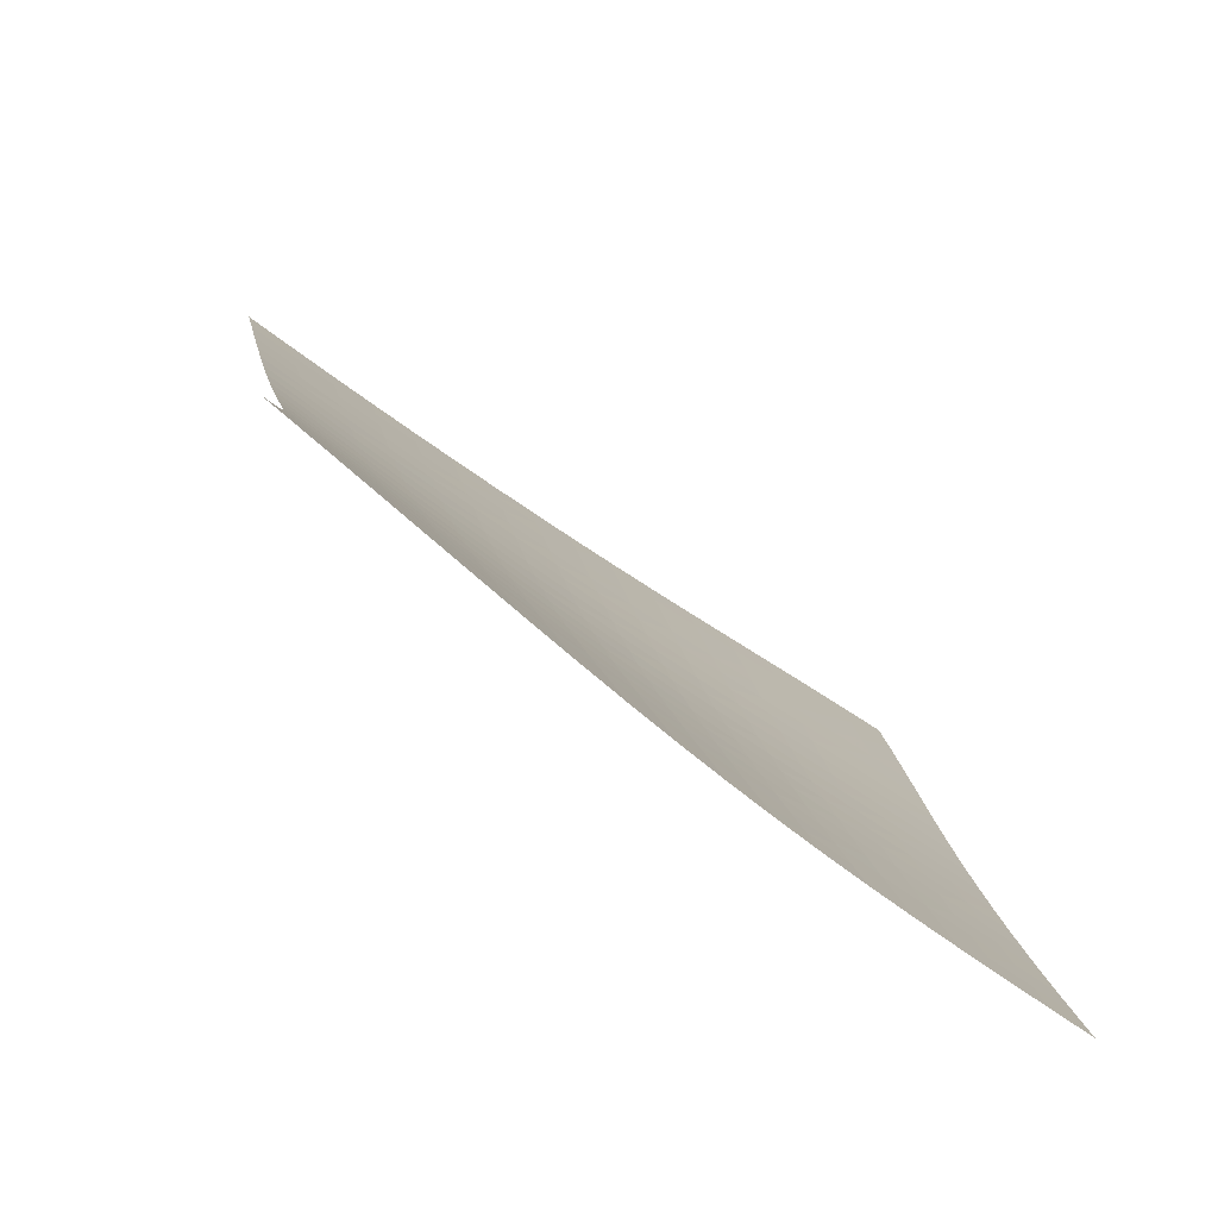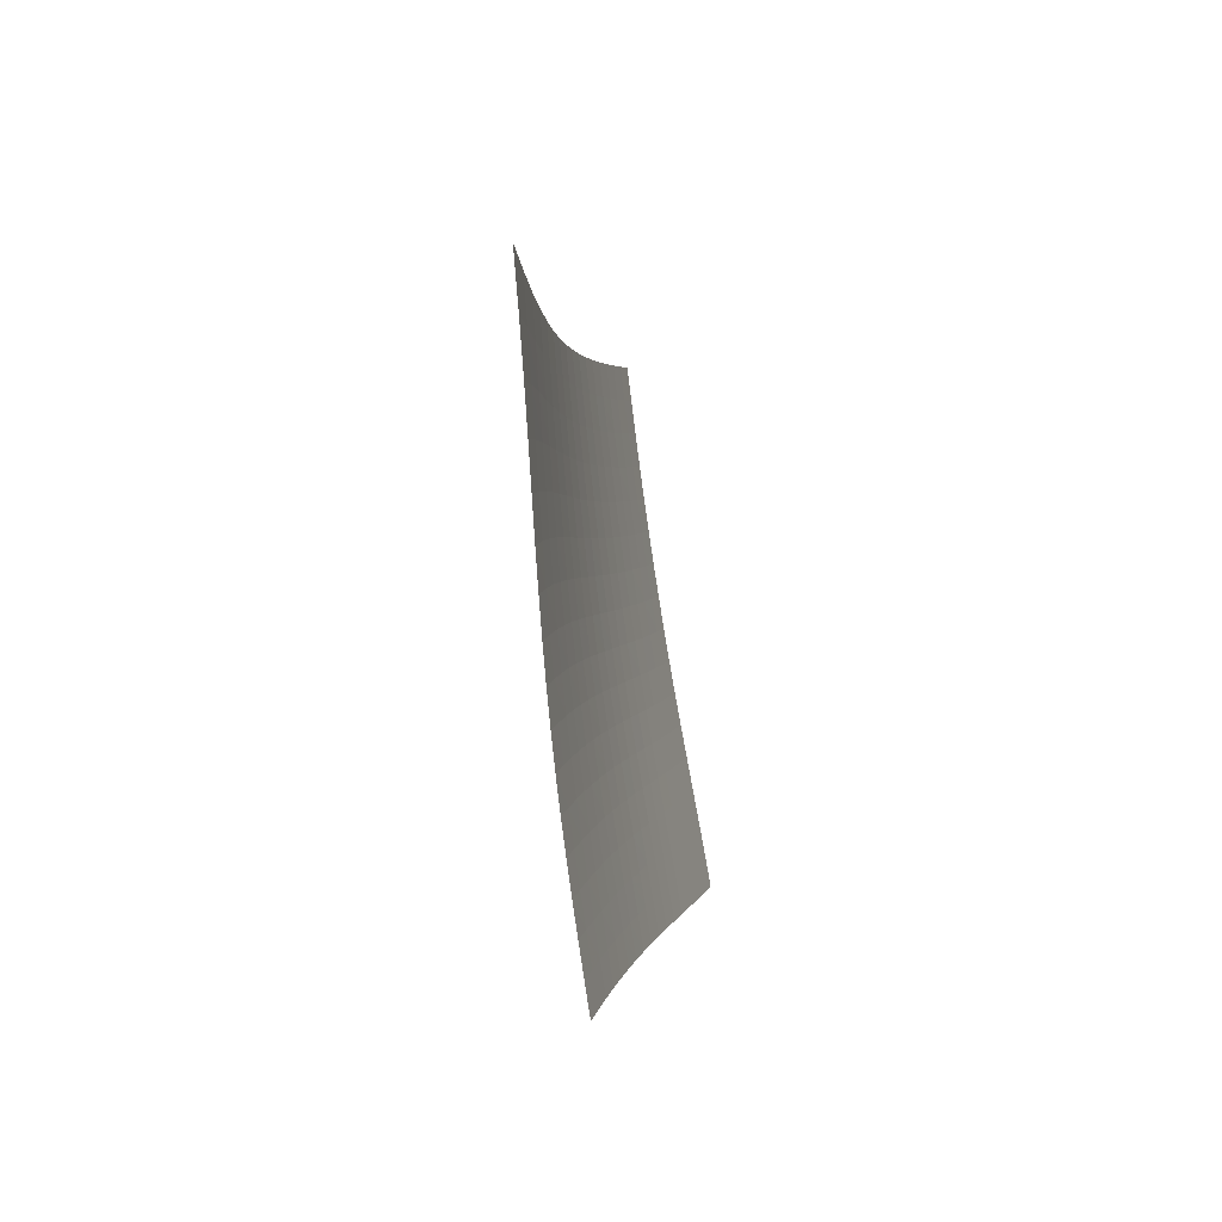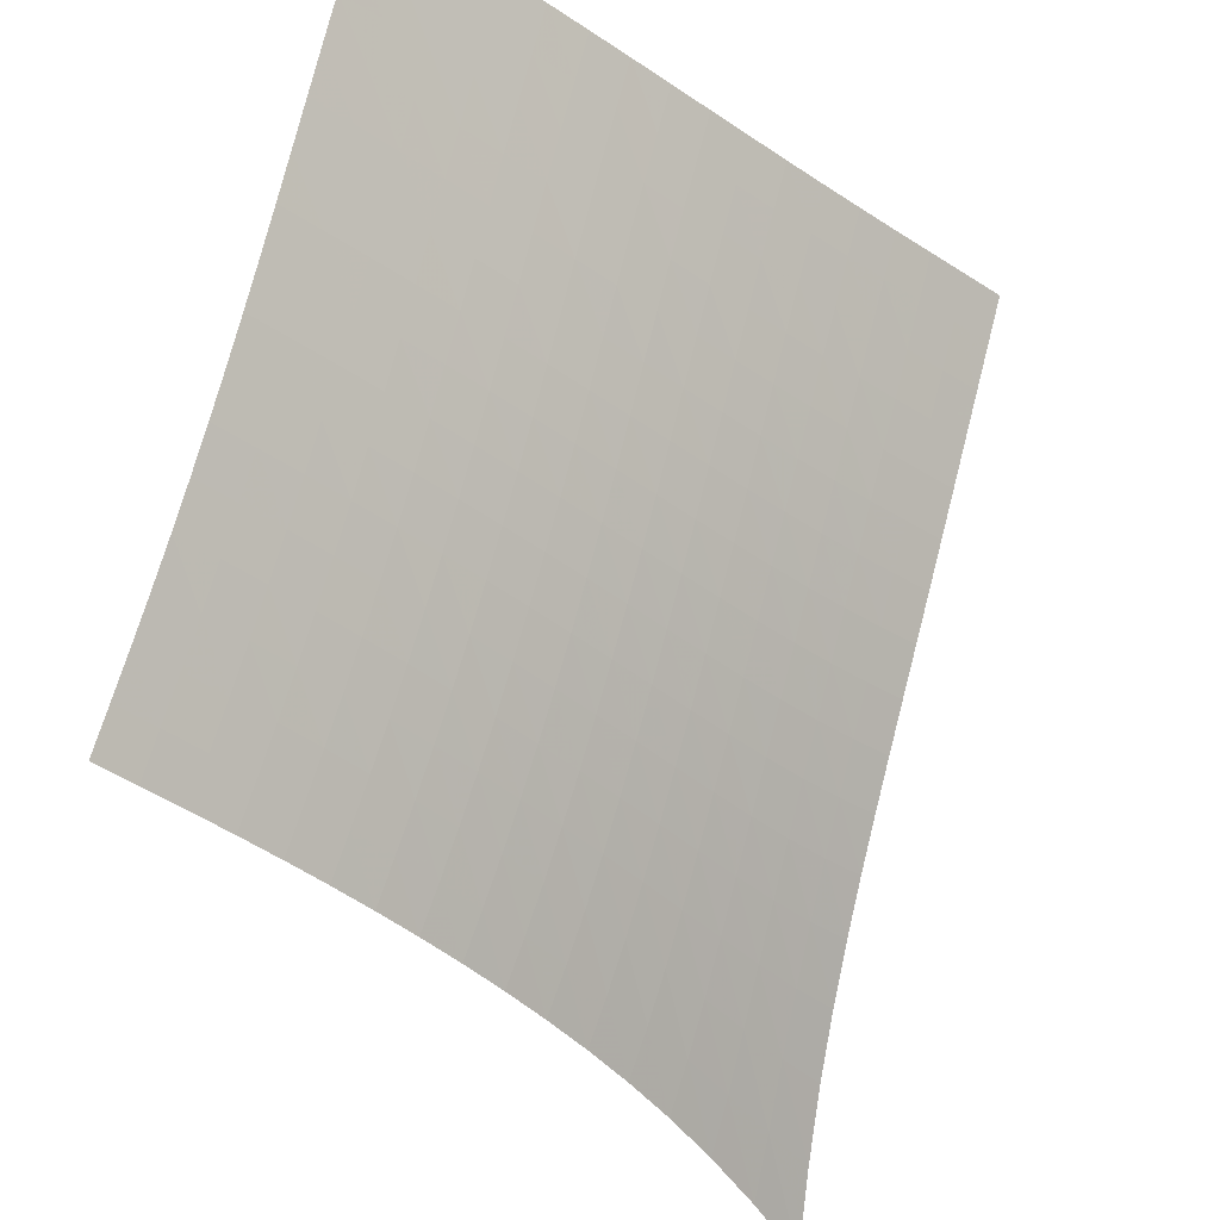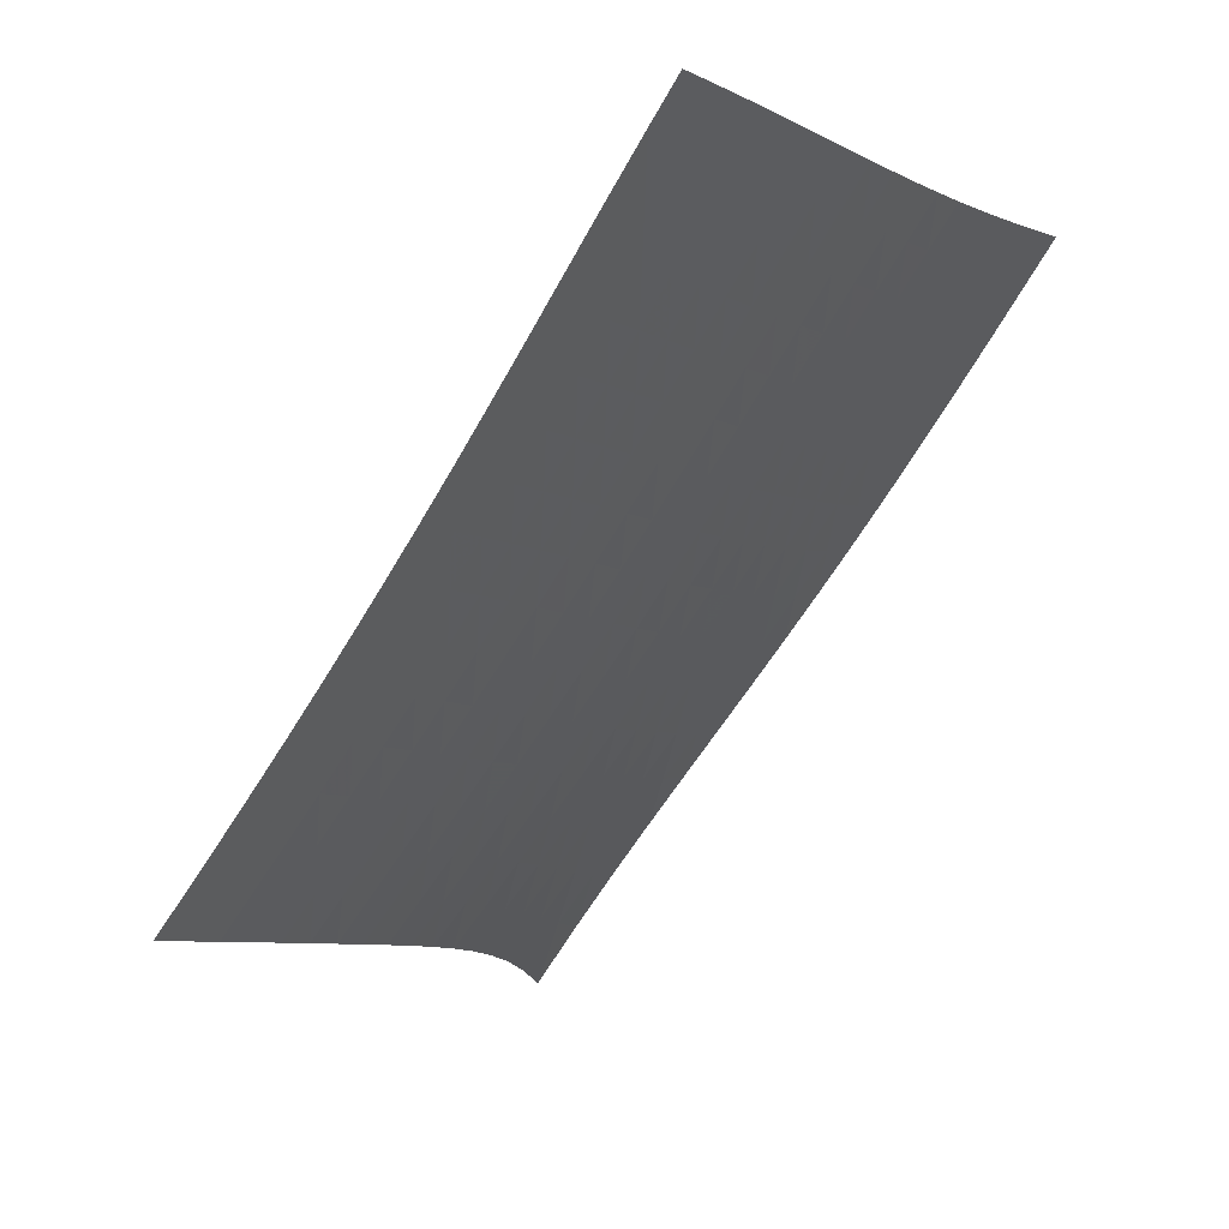
<metadata>
{"format":"obj","ext":"obj","renderer":"f3d","projection":"perspective","resolution":1024,"background":"white","views":[{"elev":-22.6,"azim":-163.8,"up":"+Z"},{"elev":50.0,"azim":-132.5,"up":"+Y"},{"elev":-67.0,"azim":8.8,"up":"+Z"},{"elev":-28.6,"azim":-13.9,"up":"+Z"}]}
</metadata>
<code>
v -6.501 -0.01524 6.501
v -1.311 -12.12 14.24
v -14.24 -12.12 1.311
v -9.516 -20.9 9.516
v -13.74 -11.54 1.602
v -13.24 -10.96 1.895
v -12.75 -10.38 2.19
v -12.25 -9.776 2.488
v -11.77 -9.164 2.79
v -11.28 -8.537 3.099
v -10.81 -7.892 3.414
v -10.33 -7.225 3.736
v -9.866 -6.534 4.066
v -9.401 -5.81 4.403
v -8.937 -5.047 4.747
v -8.47 -4.233 5.096
v -7.998 -3.348 5.448
v -7.515 -2.368 5.802
v -7.017 -1.26 6.154
v -6.154 -1.26 7.017
v -5.802 -2.368 7.515
v -5.448 -3.348 7.998
v -5.096 -4.233 8.47
v -4.747 -5.047 8.937
v -4.403 -5.81 9.401
v -4.066 -6.534 9.866
v -3.736 -7.225 10.33
v -3.414 -7.892 10.81
v -3.099 -8.537 11.28
v -2.79 -9.164 11.77
v -2.488 -9.776 12.25
v -2.19 -10.38 12.75
v -1.895 -10.96 13.24
v -1.602 -11.54 13.74
v -1.816 -12.66 13.91
v -2.322 -13.2 13.58
v -2.826 -13.74 13.26
v -3.329 -14.28 12.95
v -3.831 -14.82 12.64
v -4.333 -15.36 12.34
v -4.837 -15.91 12.05
v -5.343 -16.46 11.76
v -5.852 -17.02 11.48
v -6.366 -17.57 11.19
v -6.885 -18.13 10.92
v -7.408 -18.69 10.64
v -7.935 -19.24 10.36
v -8.462 -19.8 10.09
v -8.99 -20.35 9.803
v -9.803 -20.35 8.99
v -10.09 -19.8 8.462
v -10.36 -19.24 7.935
v -10.64 -18.69 7.408
v -10.92 -18.13 6.885
v -11.19 -17.57 6.366
v -11.48 -17.02 5.852
v -11.76 -16.46 5.343
v -12.05 -15.91 4.837
v -12.34 -15.36 4.333
v -12.64 -14.82 3.831
v -12.95 -14.28 3.329
v -13.26 -13.74 2.826
v -13.58 -13.2 2.322
v -13.91 -12.66 1.816
v -6.653 -2.162 6.653
v -7.144 -3.1 6.297
v -7.624 -3.989 5.944
v -8.098 -4.823 5.594
v -8.567 -5.61 5.247
v -9.035 -6.358 4.905
v -9.505 -7.073 4.57
v -9.978 -7.761 4.241
v -10.46 -8.426 3.92
v -10.94 -9.072 3.605
v -11.42 -9.7 3.297
v -11.92 -10.31 2.994
v -12.41 -10.91 2.696
v -12.91 -11.5 2.401
v -13.41 -12.08 2.108
v -6.297 -3.1 7.144
v -6.784 -3.89 6.784
v -7.262 -4.684 6.43
v -7.735 -5.458 6.082
v -8.206 -6.207 5.738
v -8.678 -6.931 5.399
v -9.151 -7.632 5.066
v -9.628 -8.311 4.74
v -10.11 -8.971 4.421
v -10.6 -9.613 4.108
v -11.09 -10.24 3.801
v -11.58 -10.85 3.5
v -12.08 -11.45 3.202
v -12.58 -12.04 2.907
v -13.08 -12.62 2.614
v -5.944 -3.989 7.624
v -6.43 -4.684 7.262
v -6.909 -5.402 6.909
v -7.383 -6.122 6.562
v -7.856 -6.832 6.221
v -8.329 -7.529 5.886
v -8.805 -8.211 5.556
v -9.285 -8.877 5.233
v -9.77 -9.528 4.917
v -10.26 -10.16 4.607
v -10.75 -10.79 4.302
v -11.25 -11.4 4.003
v -11.75 -11.99 3.706
v -12.26 -12.58 3.412
v -12.76 -13.16 3.118
v -5.594 -4.823 8.098
v -6.082 -5.458 7.735
v -6.562 -6.122 7.383
v -7.038 -6.797 7.038
v -7.513 -7.473 6.7
v -7.989 -8.144 6.368
v -8.467 -8.806 6.042
v -8.95 -9.457 5.722
v -9.438 -10.1 5.409
v -9.931 -10.73 5.102
v -10.43 -11.34 4.801
v -10.93 -11.95 4.503
v -11.43 -12.54 4.209
v -11.94 -13.13 3.915
v -12.44 -13.7 3.622
v -5.247 -5.61 8.567
v -5.738 -6.207 8.206
v -6.221 -6.832 7.856
v -6.7 -7.473 7.513
v -7.177 -8.12 7.177
v -7.656 -8.767 6.848
v -8.137 -9.411 6.525
v -8.623 -10.05 6.209
v -9.113 -10.68 5.9
v -9.609 -11.29 5.596
v -10.11 -11.9 5.298
v -10.61 -12.5 5.003
v -11.12 -13.09 4.71
v -11.63 -13.68 4.418
v -12.14 -14.25 4.125
v -4.905 -6.358 9.035
v -5.399 -6.931 8.678
v -5.886 -7.529 8.329
v -6.368 -8.144 7.989
v -6.848 -8.767 7.656
v -7.329 -9.394 7.329
v -7.813 -10.02 7.01
v -8.302 -10.64 6.697
v -8.795 -11.26 6.39
v -9.293 -11.87 6.09
v -9.796 -12.47 5.794
v -10.3 -13.06 5.502
v -10.81 -13.65 5.211
v -11.32 -14.23 4.92
v -11.83 -14.8 4.628
v -4.57 -7.073 9.505
v -5.066 -7.632 9.151
v -5.556 -8.211 8.805
v -6.042 -8.806 8.467
v -6.525 -9.411 8.137
v -7.01 -10.02 7.813
v -7.496 -10.63 7.496
v -7.987 -11.24 7.186
v -8.483 -11.85 6.883
v -8.984 -12.45 6.585
v -9.489 -13.04 6.292
v -9.998 -13.63 6.002
v -10.51 -14.21 5.713
v -11.02 -14.78 5.423
v -11.54 -15.35 5.131
v -4.241 -7.761 9.978
v -4.74 -8.311 9.628
v -5.233 -8.877 9.285
v -5.722 -9.457 8.95
v -6.209 -10.05 8.623
v -6.697 -10.64 8.302
v -7.186 -11.24 7.987
v -7.68 -11.84 7.68
v -8.178 -12.44 7.379
v -8.681 -13.03 7.083
v -9.189 -13.62 6.793
v -9.7 -14.2 6.505
v -10.21 -14.77 6.217
v -10.73 -15.34 5.929
v -11.25 -15.9 5.637
v -3.92 -8.426 10.46
v -4.421 -8.971 10.11
v -4.917 -9.528 9.77
v -5.409 -10.1 9.438
v -5.9 -10.68 9.113
v -6.39 -11.26 8.795
v -6.883 -11.85 8.483
v -7.379 -12.44 8.178
v -7.879 -13.02 7.879
v -8.384 -13.61 7.586
v -8.894 -14.19 7.297
v -9.408 -14.77 7.011
v -9.924 -15.34 6.725
v -10.44 -15.9 6.438
v -10.96 -16.46 6.147
v -3.605 -9.072 10.94
v -4.108 -9.613 10.6
v -4.607 -10.16 10.26
v -5.102 -10.73 9.931
v -5.596 -11.29 9.609
v -6.09 -11.87 9.293
v -6.585 -12.45 8.984
v -7.083 -13.03 8.681
v -7.586 -13.61 8.384
v -8.093 -14.19 8.093
v -8.605 -14.76 7.806
v -9.12 -15.33 7.522
v -9.638 -15.9 7.237
v -10.16 -16.46 6.951
v -10.68 -17.02 6.66
v -3.297 -9.7 11.42
v -3.801 -10.24 11.09
v -4.302 -10.79 10.75
v -4.801 -11.34 10.43
v -5.298 -11.9 10.11
v -5.794 -12.47 9.796
v -6.292 -13.04 9.489
v -6.793 -13.62 9.189
v -7.297 -14.19 8.894
v -7.806 -14.76 8.605
v -8.319 -15.33 8.319
v -8.836 -15.9 8.036
v -9.356 -16.46 7.753
v -9.877 -17.02 7.468
v -10.4 -17.58 7.179
v -2.994 -10.31 11.92
v -3.5 -10.85 11.58
v -4.003 -11.4 11.25
v -4.503 -11.95 10.93
v -5.003 -12.5 10.61
v -5.502 -13.06 10.3
v -6.002 -13.63 9.998
v -6.505 -14.2 9.7
v -7.011 -14.77 9.408
v -7.522 -15.33 9.12
v -8.036 -15.9 8.836
v -8.555 -16.46 8.555
v -9.076 -17.02 8.273
v -9.598 -17.58 7.989
v -10.12 -18.13 7.701
v -2.696 -10.91 12.41
v -3.202 -11.45 12.08
v -3.706 -11.99 11.75
v -4.209 -12.54 11.43
v -4.71 -13.09 11.12
v -5.211 -13.65 10.81
v -5.713 -14.21 10.51
v -6.217 -14.77 10.21
v -6.725 -15.34 9.924
v -7.237 -15.9 9.638
v -7.753 -16.46 9.356
v -8.273 -17.02 9.076
v -8.795 -17.58 8.795
v -9.319 -18.14 8.512
v -9.842 -18.69 8.226
v -2.401 -11.5 12.91
v -2.907 -12.04 12.58
v -3.412 -12.58 12.26
v -3.915 -13.13 11.94
v -4.418 -13.68 11.63
v -4.92 -14.23 11.32
v -5.423 -14.78 11.02
v -5.929 -15.34 10.73
v -6.438 -15.9 10.44
v -6.951 -16.46 10.16
v -7.468 -17.02 9.877
v -7.989 -17.58 9.598
v -8.512 -18.14 9.319
v -9.037 -18.69 9.037
v -9.562 -19.24 8.752
v -2.108 -12.08 13.41
v -2.614 -12.62 13.08
v -3.118 -13.16 12.76
v -3.622 -13.7 12.44
v -4.125 -14.25 12.14
v -4.628 -14.8 11.83
v -5.131 -15.35 11.54
v -5.637 -15.9 11.25
v -6.147 -16.46 10.96
v -6.66 -17.02 10.68
v -7.179 -17.58 10.4
v -7.701 -18.13 10.12
v -8.226 -18.69 9.842
v -8.752 -19.24 9.562
v -9.278 -19.8 9.278
f 289 49 4
f 289 4 50
f 5 79 64
f 5 64 3
f 79 94 63
f 79 63 64
f 94 109 62
f 94 62 63
f 109 124 61
f 109 61 62
f 124 139 60
f 124 60 61
f 139 154 59
f 139 59 60
f 154 169 58
f 154 58 59
f 169 184 57
f 169 57 58
f 184 199 56
f 184 56 57
f 199 214 55
f 199 55 56
f 214 229 54
f 214 54 55
f 229 244 53
f 229 53 54
f 244 259 52
f 244 52 53
f 259 274 51
f 259 51 52
f 274 289 50
f 274 50 51
f 1 20 65
f 1 65 19
f 19 65 66
f 19 66 18
f 18 66 67
f 18 67 17
f 17 67 68
f 17 68 16
f 16 68 69
f 16 69 15
f 15 69 70
f 15 70 14
f 14 70 71
f 14 71 13
f 13 71 72
f 13 72 12
f 12 72 73
f 12 73 11
f 11 73 74
f 11 74 10
f 10 74 75
f 10 75 9
f 9 75 76
f 9 76 8
f 8 76 77
f 8 77 7
f 7 77 78
f 7 78 6
f 6 78 79
f 6 79 5
f 20 21 80
f 20 80 65
f 65 80 81
f 65 81 66
f 66 81 82
f 66 82 67
f 67 82 83
f 67 83 68
f 68 83 84
f 68 84 69
f 69 84 85
f 69 85 70
f 70 85 86
f 70 86 71
f 71 86 87
f 71 87 72
f 72 87 88
f 72 88 73
f 73 88 89
f 73 89 74
f 74 89 90
f 74 90 75
f 75 90 91
f 75 91 76
f 76 91 92
f 76 92 77
f 77 92 93
f 77 93 78
f 78 93 94
f 78 94 79
f 21 22 95
f 21 95 80
f 80 95 96
f 80 96 81
f 81 96 97
f 81 97 82
f 82 97 98
f 82 98 83
f 83 98 99
f 83 99 84
f 84 99 100
f 84 100 85
f 85 100 101
f 85 101 86
f 86 101 102
f 86 102 87
f 87 102 103
f 87 103 88
f 88 103 104
f 88 104 89
f 89 104 105
f 89 105 90
f 90 105 106
f 90 106 91
f 91 106 107
f 91 107 92
f 92 107 108
f 92 108 93
f 93 108 109
f 93 109 94
f 22 23 110
f 22 110 95
f 95 110 111
f 95 111 96
f 96 111 112
f 96 112 97
f 97 112 113
f 97 113 98
f 98 113 114
f 98 114 99
f 99 114 115
f 99 115 100
f 100 115 116
f 100 116 101
f 101 116 117
f 101 117 102
f 102 117 118
f 102 118 103
f 103 118 119
f 103 119 104
f 104 119 120
f 104 120 105
f 105 120 121
f 105 121 106
f 106 121 122
f 106 122 107
f 107 122 123
f 107 123 108
f 108 123 124
f 108 124 109
f 23 24 125
f 23 125 110
f 110 125 126
f 110 126 111
f 111 126 127
f 111 127 112
f 112 127 128
f 112 128 113
f 113 128 129
f 113 129 114
f 114 129 130
f 114 130 115
f 115 130 131
f 115 131 116
f 116 131 132
f 116 132 117
f 117 132 133
f 117 133 118
f 118 133 134
f 118 134 119
f 119 134 135
f 119 135 120
f 120 135 136
f 120 136 121
f 121 136 137
f 121 137 122
f 122 137 138
f 122 138 123
f 123 138 139
f 123 139 124
f 24 25 140
f 24 140 125
f 125 140 141
f 125 141 126
f 126 141 142
f 126 142 127
f 127 142 143
f 127 143 128
f 128 143 144
f 128 144 129
f 129 144 145
f 129 145 130
f 130 145 146
f 130 146 131
f 131 146 147
f 131 147 132
f 132 147 148
f 132 148 133
f 133 148 149
f 133 149 134
f 134 149 150
f 134 150 135
f 135 150 151
f 135 151 136
f 136 151 152
f 136 152 137
f 137 152 153
f 137 153 138
f 138 153 154
f 138 154 139
f 25 26 155
f 25 155 140
f 140 155 156
f 140 156 141
f 141 156 157
f 141 157 142
f 142 157 158
f 142 158 143
f 143 158 159
f 143 159 144
f 144 159 160
f 144 160 145
f 145 160 161
f 145 161 146
f 146 161 162
f 146 162 147
f 147 162 163
f 147 163 148
f 148 163 164
f 148 164 149
f 149 164 165
f 149 165 150
f 150 165 166
f 150 166 151
f 151 166 167
f 151 167 152
f 152 167 168
f 152 168 153
f 153 168 169
f 153 169 154
f 26 27 170
f 26 170 155
f 155 170 171
f 155 171 156
f 156 171 172
f 156 172 157
f 157 172 173
f 157 173 158
f 158 173 174
f 158 174 159
f 159 174 175
f 159 175 160
f 160 175 176
f 160 176 161
f 161 176 177
f 161 177 162
f 162 177 178
f 162 178 163
f 163 178 179
f 163 179 164
f 164 179 180
f 164 180 165
f 165 180 181
f 165 181 166
f 166 181 182
f 166 182 167
f 167 182 183
f 167 183 168
f 168 183 184
f 168 184 169
f 27 28 185
f 27 185 170
f 170 185 186
f 170 186 171
f 171 186 187
f 171 187 172
f 172 187 188
f 172 188 173
f 173 188 189
f 173 189 174
f 174 189 190
f 174 190 175
f 175 190 191
f 175 191 176
f 176 191 192
f 176 192 177
f 177 192 193
f 177 193 178
f 178 193 194
f 178 194 179
f 179 194 195
f 179 195 180
f 180 195 196
f 180 196 181
f 181 196 197
f 181 197 182
f 182 197 198
f 182 198 183
f 183 198 199
f 183 199 184
f 28 29 200
f 28 200 185
f 185 200 201
f 185 201 186
f 186 201 202
f 186 202 187
f 187 202 203
f 187 203 188
f 188 203 204
f 188 204 189
f 189 204 205
f 189 205 190
f 190 205 206
f 190 206 191
f 191 206 207
f 191 207 192
f 192 207 208
f 192 208 193
f 193 208 209
f 193 209 194
f 194 209 210
f 194 210 195
f 195 210 211
f 195 211 196
f 196 211 212
f 196 212 197
f 197 212 213
f 197 213 198
f 198 213 214
f 198 214 199
f 29 30 215
f 29 215 200
f 200 215 216
f 200 216 201
f 201 216 217
f 201 217 202
f 202 217 218
f 202 218 203
f 203 218 219
f 203 219 204
f 204 219 220
f 204 220 205
f 205 220 221
f 205 221 206
f 206 221 222
f 206 222 207
f 207 222 223
f 207 223 208
f 208 223 224
f 208 224 209
f 209 224 225
f 209 225 210
f 210 225 226
f 210 226 211
f 211 226 227
f 211 227 212
f 212 227 228
f 212 228 213
f 213 228 229
f 213 229 214
f 30 31 230
f 30 230 215
f 215 230 231
f 215 231 216
f 216 231 232
f 216 232 217
f 217 232 233
f 217 233 218
f 218 233 234
f 218 234 219
f 219 234 235
f 219 235 220
f 220 235 236
f 220 236 221
f 221 236 237
f 221 237 222
f 222 237 238
f 222 238 223
f 223 238 239
f 223 239 224
f 224 239 240
f 224 240 225
f 225 240 241
f 225 241 226
f 226 241 242
f 226 242 227
f 227 242 243
f 227 243 228
f 228 243 244
f 228 244 229
f 31 32 245
f 31 245 230
f 230 245 246
f 230 246 231
f 231 246 247
f 231 247 232
f 232 247 248
f 232 248 233
f 233 248 249
f 233 249 234
f 234 249 250
f 234 250 235
f 235 250 251
f 235 251 236
f 236 251 252
f 236 252 237
f 237 252 253
f 237 253 238
f 238 253 254
f 238 254 239
f 239 254 255
f 239 255 240
f 240 255 256
f 240 256 241
f 241 256 257
f 241 257 242
f 242 257 258
f 242 258 243
f 243 258 259
f 243 259 244
f 32 33 260
f 32 260 245
f 245 260 261
f 245 261 246
f 246 261 262
f 246 262 247
f 247 262 263
f 247 263 248
f 248 263 264
f 248 264 249
f 249 264 265
f 249 265 250
f 250 265 266
f 250 266 251
f 251 266 267
f 251 267 252
f 252 267 268
f 252 268 253
f 253 268 269
f 253 269 254
f 254 269 270
f 254 270 255
f 255 270 271
f 255 271 256
f 256 271 272
f 256 272 257
f 257 272 273
f 257 273 258
f 258 273 274
f 258 274 259
f 33 34 275
f 33 275 260
f 260 275 276
f 260 276 261
f 261 276 277
f 261 277 262
f 262 277 278
f 262 278 263
f 263 278 279
f 263 279 264
f 264 279 280
f 264 280 265
f 265 280 281
f 265 281 266
f 266 281 282
f 266 282 267
f 267 282 283
f 267 283 268
f 268 283 284
f 268 284 269
f 269 284 285
f 269 285 270
f 270 285 286
f 270 286 271
f 271 286 287
f 271 287 272
f 272 287 288
f 272 288 273
f 273 288 289
f 273 289 274
f 34 2 35
f 34 35 275
f 275 35 36
f 275 36 276
f 276 36 37
f 276 37 277
f 277 37 38
f 277 38 278
f 278 38 39
f 278 39 279
f 279 39 40
f 279 40 280
f 280 40 41
f 280 41 281
f 281 41 42
f 281 42 282
f 282 42 43
f 282 43 283
f 283 43 44
f 283 44 284
f 284 44 45
f 284 45 285
f 285 45 46
f 285 46 286
f 286 46 47
f 286 47 287
f 287 47 48
f 287 48 288
f 288 48 49
f 288 49 289

</code>
